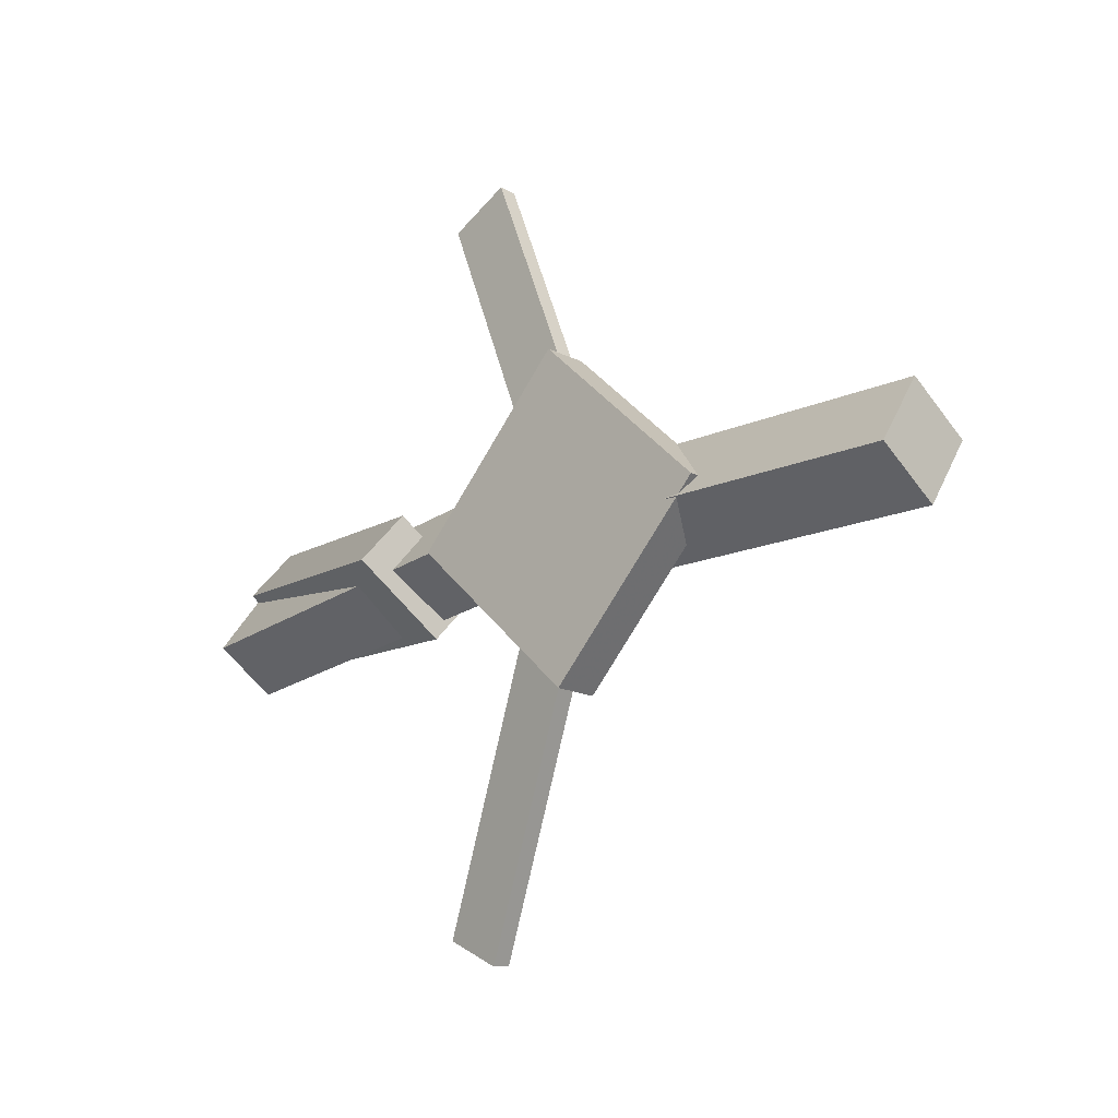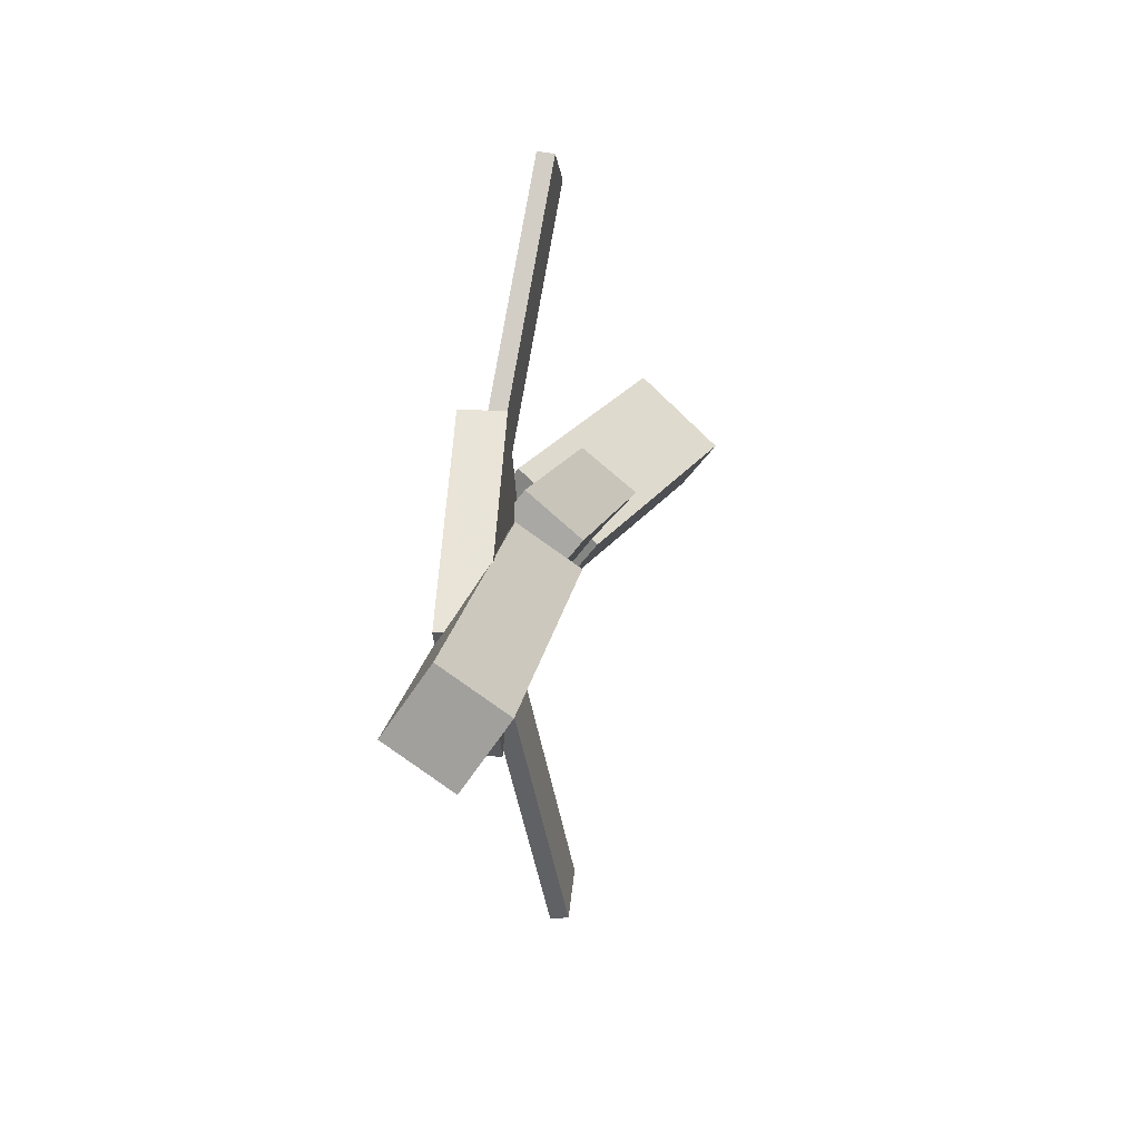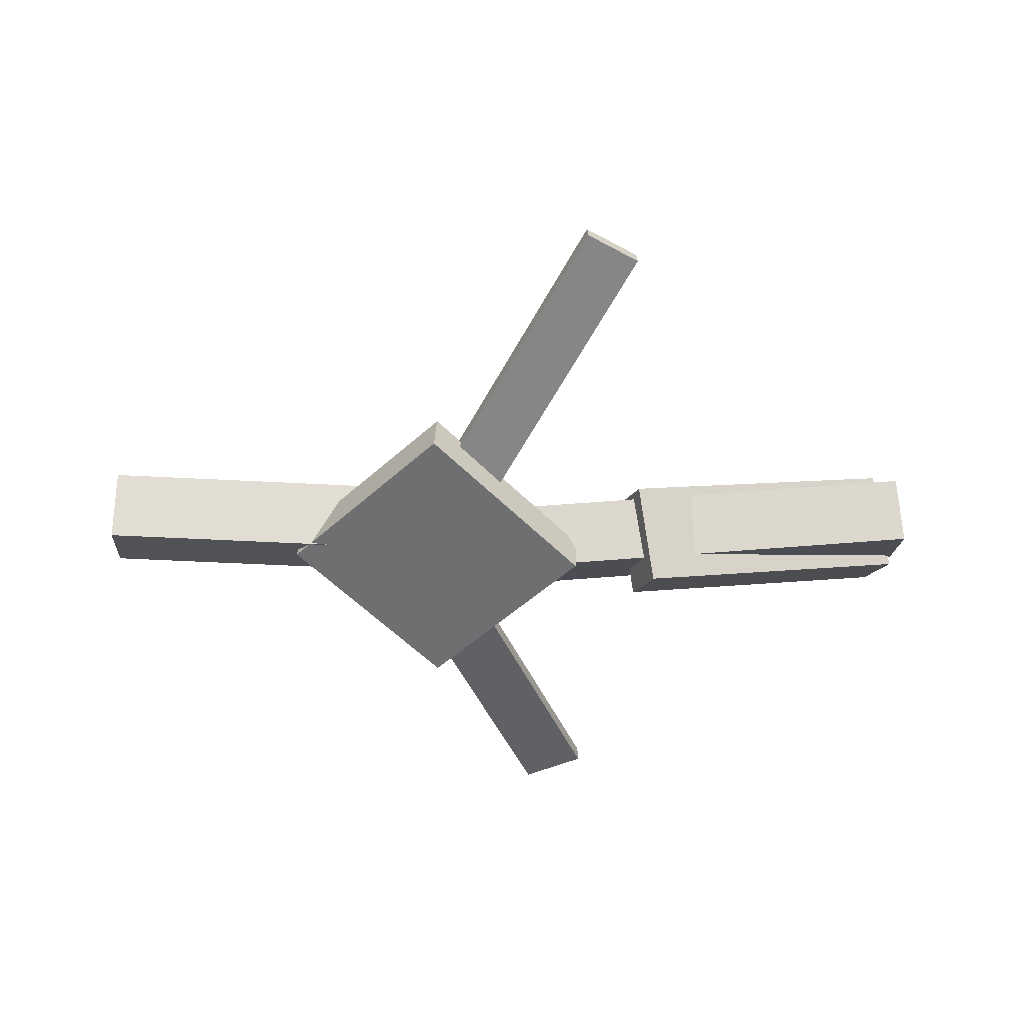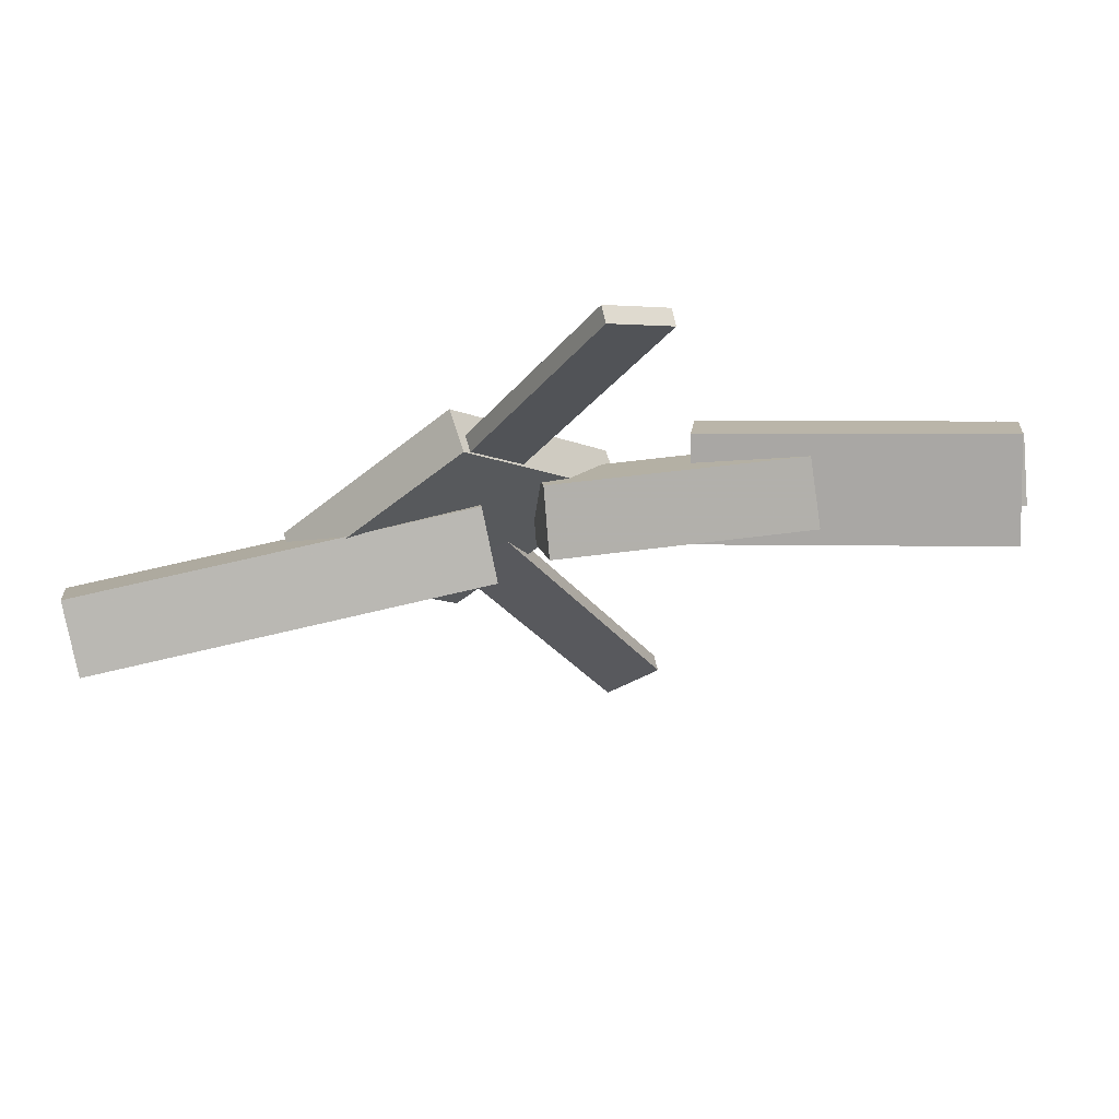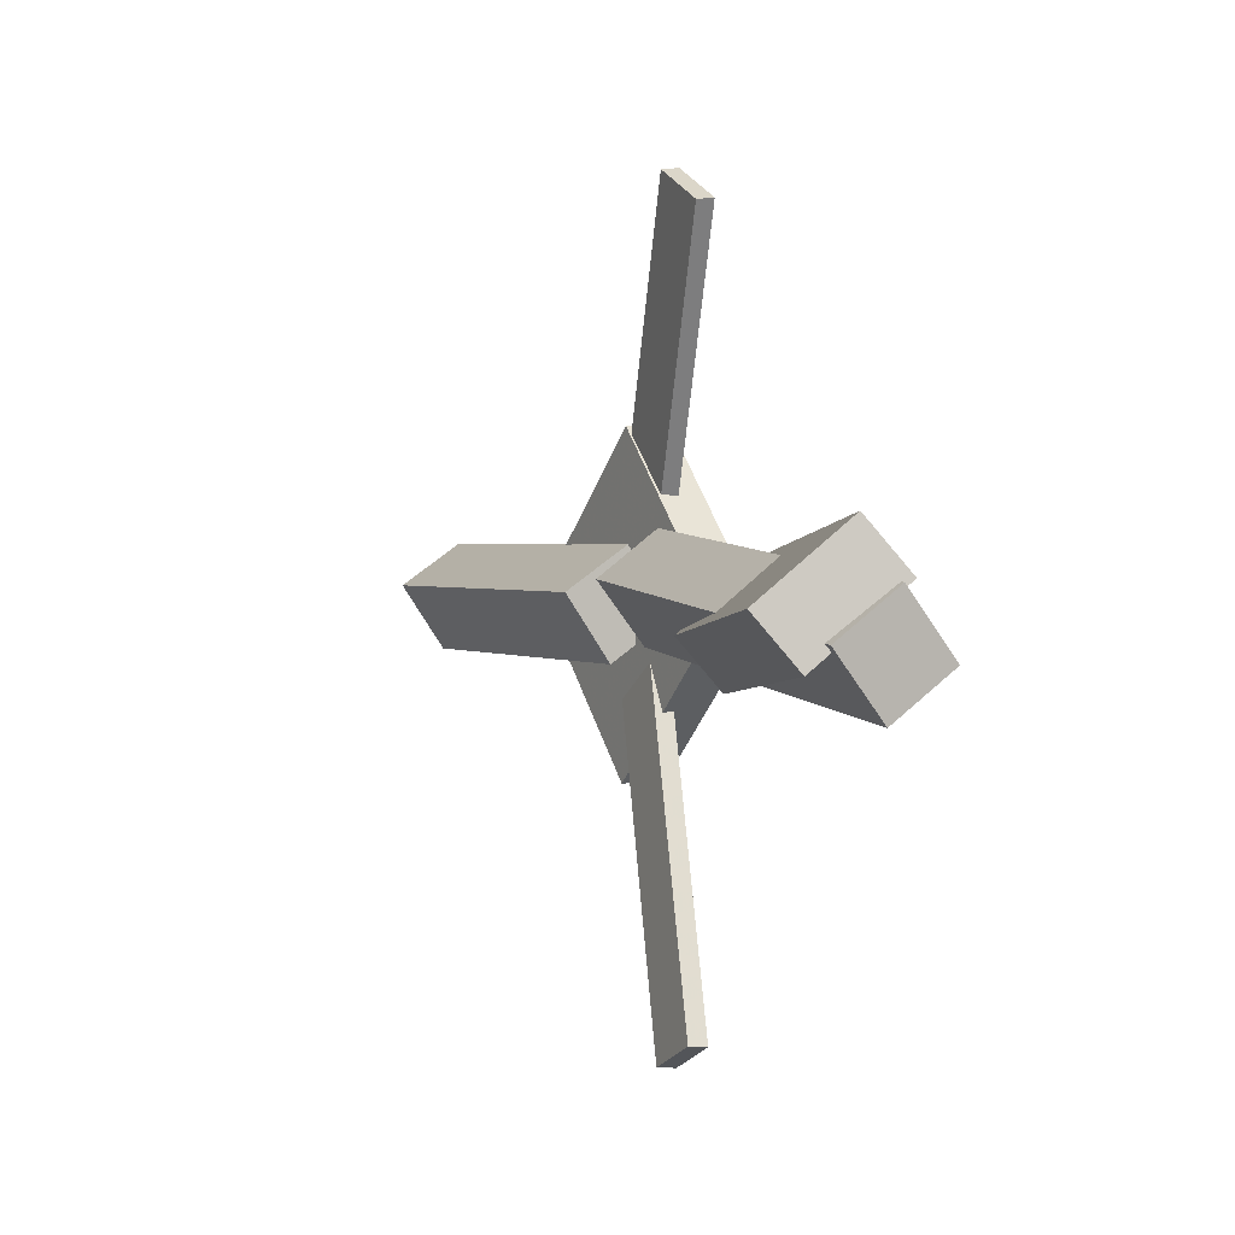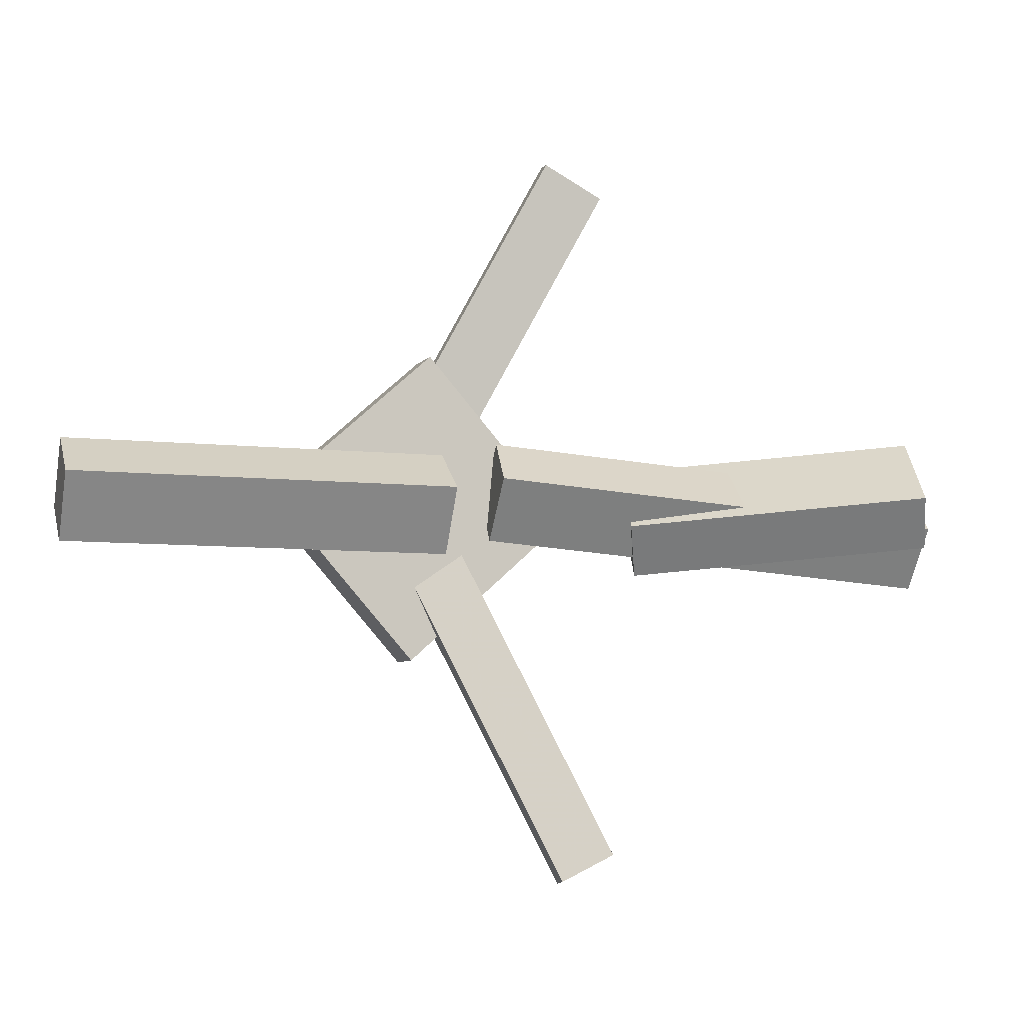
<metadata>
{"format":"obj","ext":"obj","renderer":"f3d","projection":"perspective","resolution":1024,"background":"white","views":[{"elev":-14.3,"azim":45.2,"up":"+Z"},{"elev":16.8,"azim":97.1,"up":"+Z"},{"elev":-55.6,"azim":176.4,"up":"+Y"},{"elev":64.1,"azim":165.2,"up":"+Z"},{"elev":1.6,"azim":-116.3,"up":"+Z"},{"elev":-7.6,"azim":162.5,"up":"+Z"}]}
</metadata>
<code>
v 0.06669 -0.05543 -0.05692
v 0.02306 -0.05601 -0.03571
v 0.06608 -0.06996 -0.05858
v 0.02245 -0.07054 -0.03737
v -0.05391 -0.02207 -0.3041
v -0.09754 -0.02265 -0.2829
v -0.05452 -0.03659 -0.3058
v -0.09815 -0.03718 -0.2846
f 1.0 7.0 5.0
f 1.0 3.0 7.0
f 1.0 4.0 3.0
f 1.0 2.0 4.0
f 3.0 8.0 7.0
f 3.0 4.0 8.0
f 5.0 7.0 8.0
f 5.0 8.0 6.0
f 1.0 5.0 6.0
f 1.0 6.0 2.0
f 2.0 6.0 8.0
f 2.0 8.0 4.0
v 0.04064 -0.04818 0.04197
v 0.3497 -0.05183 0.04214
v 0.04123 -0.0002502 0.009147
v 0.3502 -0.003905 0.00931
v 0.04026 -0.08266 -0.008373
v 0.3493 -0.08631 -0.00821
v 0.04084 -0.03473 -0.0412
v 0.3499 -0.03838 -0.04104
f 9.0 15.0 13.0
f 9.0 11.0 15.0
f 9.0 12.0 11.0
f 9.0 10.0 12.0
f 11.0 16.0 15.0
f 11.0 12.0 16.0
f 13.0 15.0 16.0
f 13.0 16.0 14.0
f 9.0 13.0 14.0
f 9.0 14.0 10.0
f 10.0 14.0 16.0
f 10.0 16.0 12.0
v -0.3612 -0.009112 -0.05987
v -0.368 -0.05247 -0.02542
v -0.3619 0.02811 -0.01316
v -0.3688 -0.01525 0.02128
v 0.001834 -0.04156 -0.02813
v -0.005053 -0.08492 0.006317
v 0.001078 -0.004336 0.01858
v -0.00581 -0.0477 0.05302
f 17.0 23.0 21.0
f 17.0 19.0 23.0
f 17.0 20.0 19.0
f 17.0 18.0 20.0
f 19.0 24.0 23.0
f 19.0 20.0 24.0
f 21.0 23.0 24.0
f 21.0 24.0 22.0
f 17.0 21.0 22.0
f 17.0 22.0 18.0
f 18.0 22.0 24.0
f 18.0 24.0 20.0
v -0.09199 -0.03098 0.2649
v -0.04388 -0.03016 0.2899
v 0.03869 -0.06467 0.01414
v 0.08681 -0.06386 0.0391
v -0.09255 -0.04446 0.2664
v -0.04444 -0.04364 0.2914
v 0.03813 -0.07815 0.01566
v 0.08625 -0.07734 0.04062
f 25.0 31.0 29.0
f 25.0 27.0 31.0
f 25.0 28.0 27.0
f 25.0 26.0 28.0
f 27.0 32.0 31.0
f 27.0 28.0 32.0
f 29.0 31.0 32.0
f 29.0 32.0 30.0
f 25.0 29.0 30.0
f 25.0 30.0 26.0
f 26.0 30.0 32.0
f 26.0 32.0 28.0
v -0.339 0.06792 0.006956
v -0.3521 0.03899 -0.03055
v -0.354 0.004595 0.06107
v -0.3671 -0.02434 0.02356
v -0.109 -0.006365 -0.01615
v -0.1222 -0.0353 -0.05365
v -0.1241 -0.06969 0.03796
v -0.1372 -0.09863 0.0004586
f 33.0 39.0 37.0
f 33.0 35.0 39.0
f 33.0 36.0 35.0
f 33.0 34.0 36.0
f 35.0 40.0 39.0
f 35.0 36.0 40.0
f 37.0 39.0 40.0
f 37.0 40.0 38.0
f 33.0 37.0 38.0
f 33.0 38.0 34.0
f 34.0 38.0 40.0
f 34.0 40.0 36.0
v 0.1842 -0.08253 0.005396
v 0.06571 -0.09048 -0.126
v 0.1825 -0.04699 0.004798
v 0.06399 -0.05495 -0.1266
v 0.05205 -0.08692 0.1249
v -0.06645 -0.09488 -0.006463
v 0.05033 -0.05139 0.1243
v -0.06817 -0.05934 -0.007061
f 41.0 47.0 45.0
f 41.0 43.0 47.0
f 41.0 44.0 43.0
f 41.0 42.0 44.0
f 43.0 48.0 47.0
f 43.0 44.0 48.0
f 45.0 47.0 48.0
f 45.0 48.0 46.0
f 41.0 45.0 46.0
f 41.0 46.0 42.0
f 42.0 46.0 48.0
f 42.0 48.0 44.0

</code>
